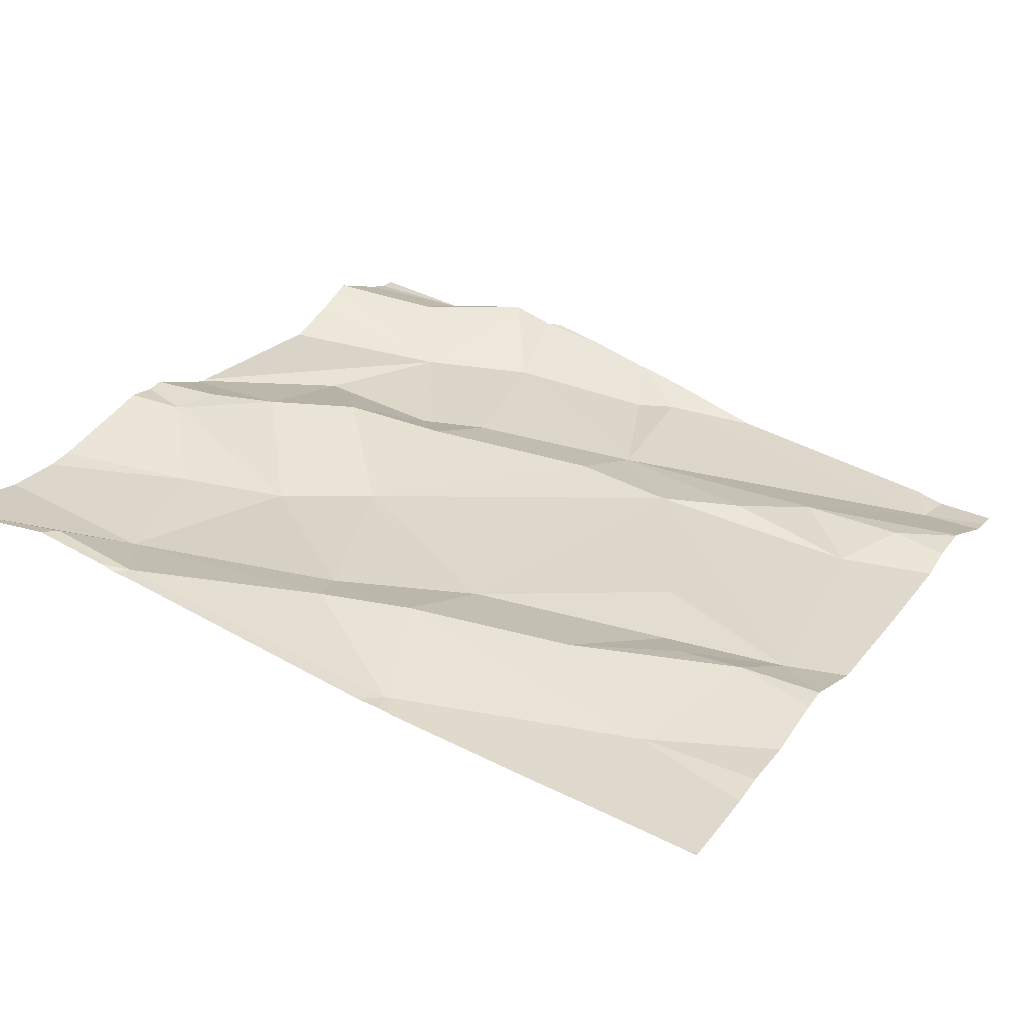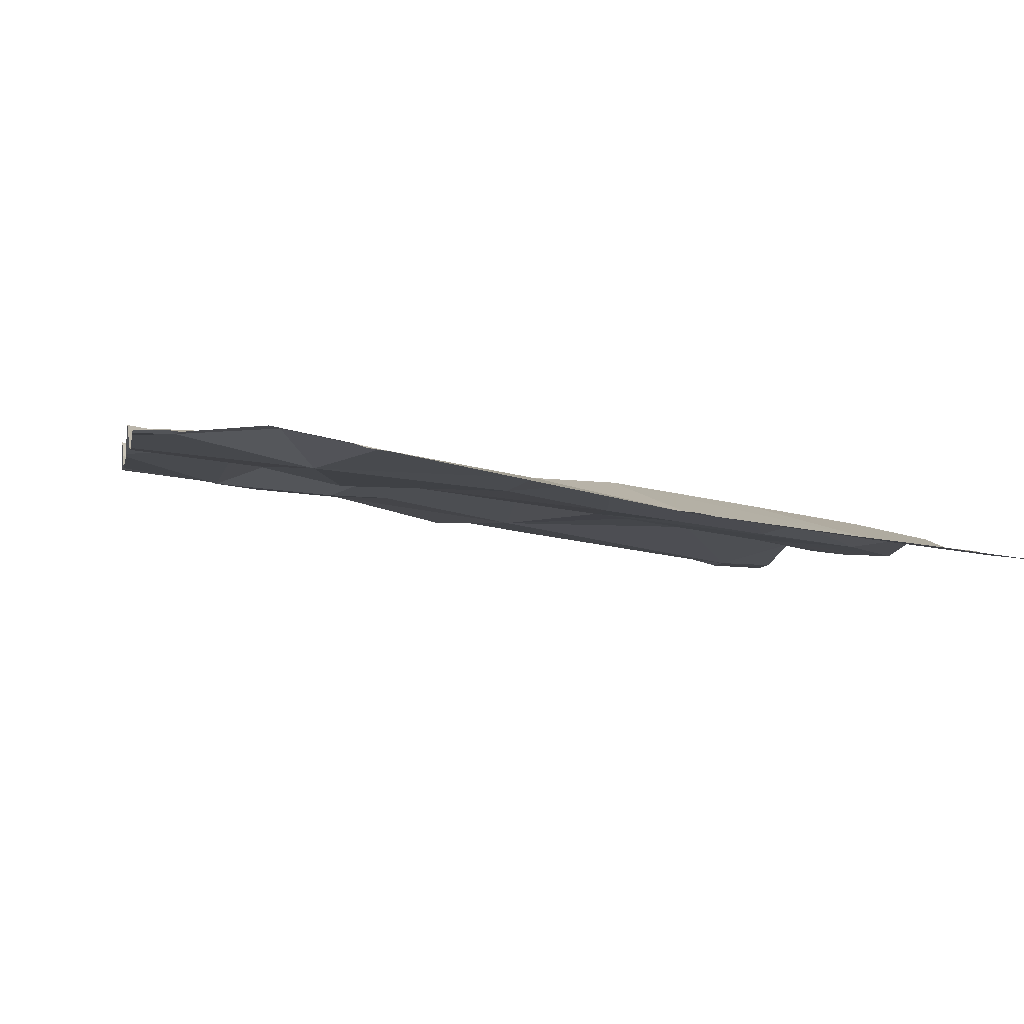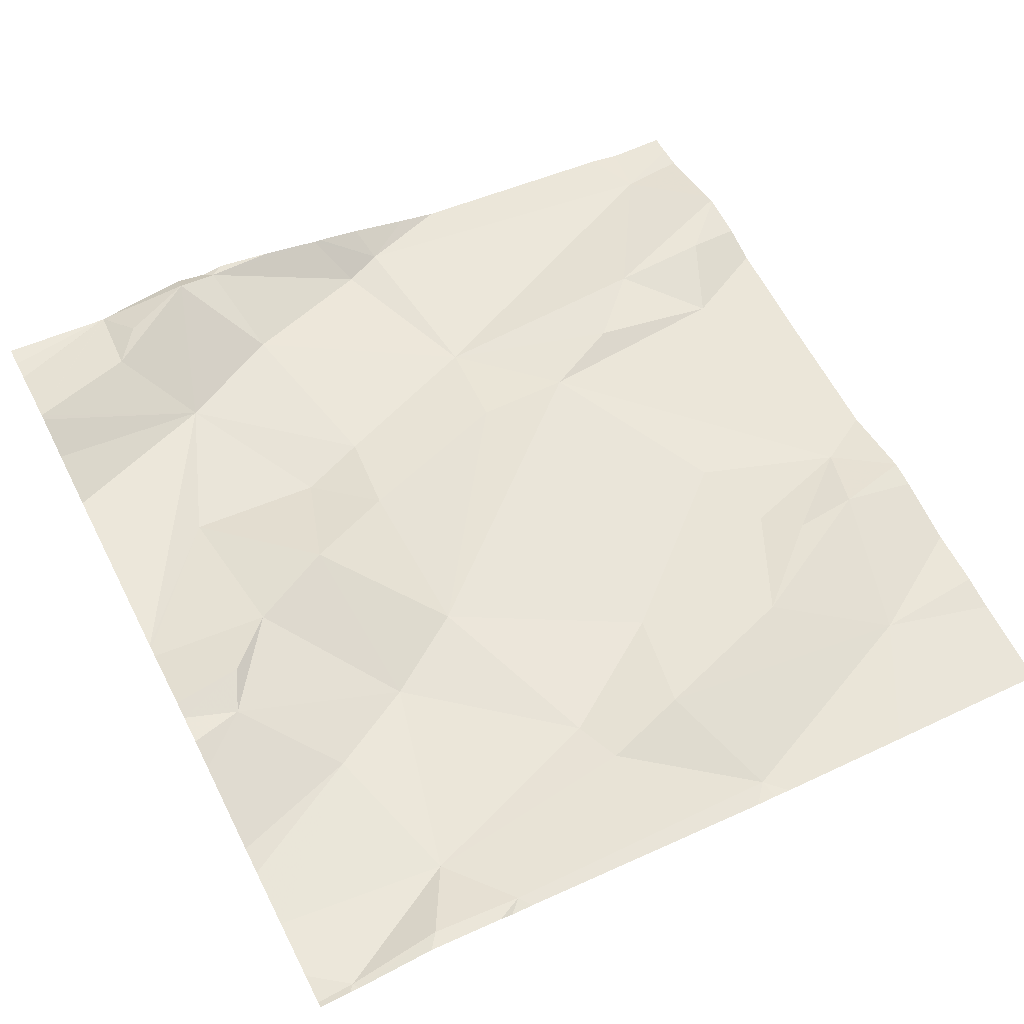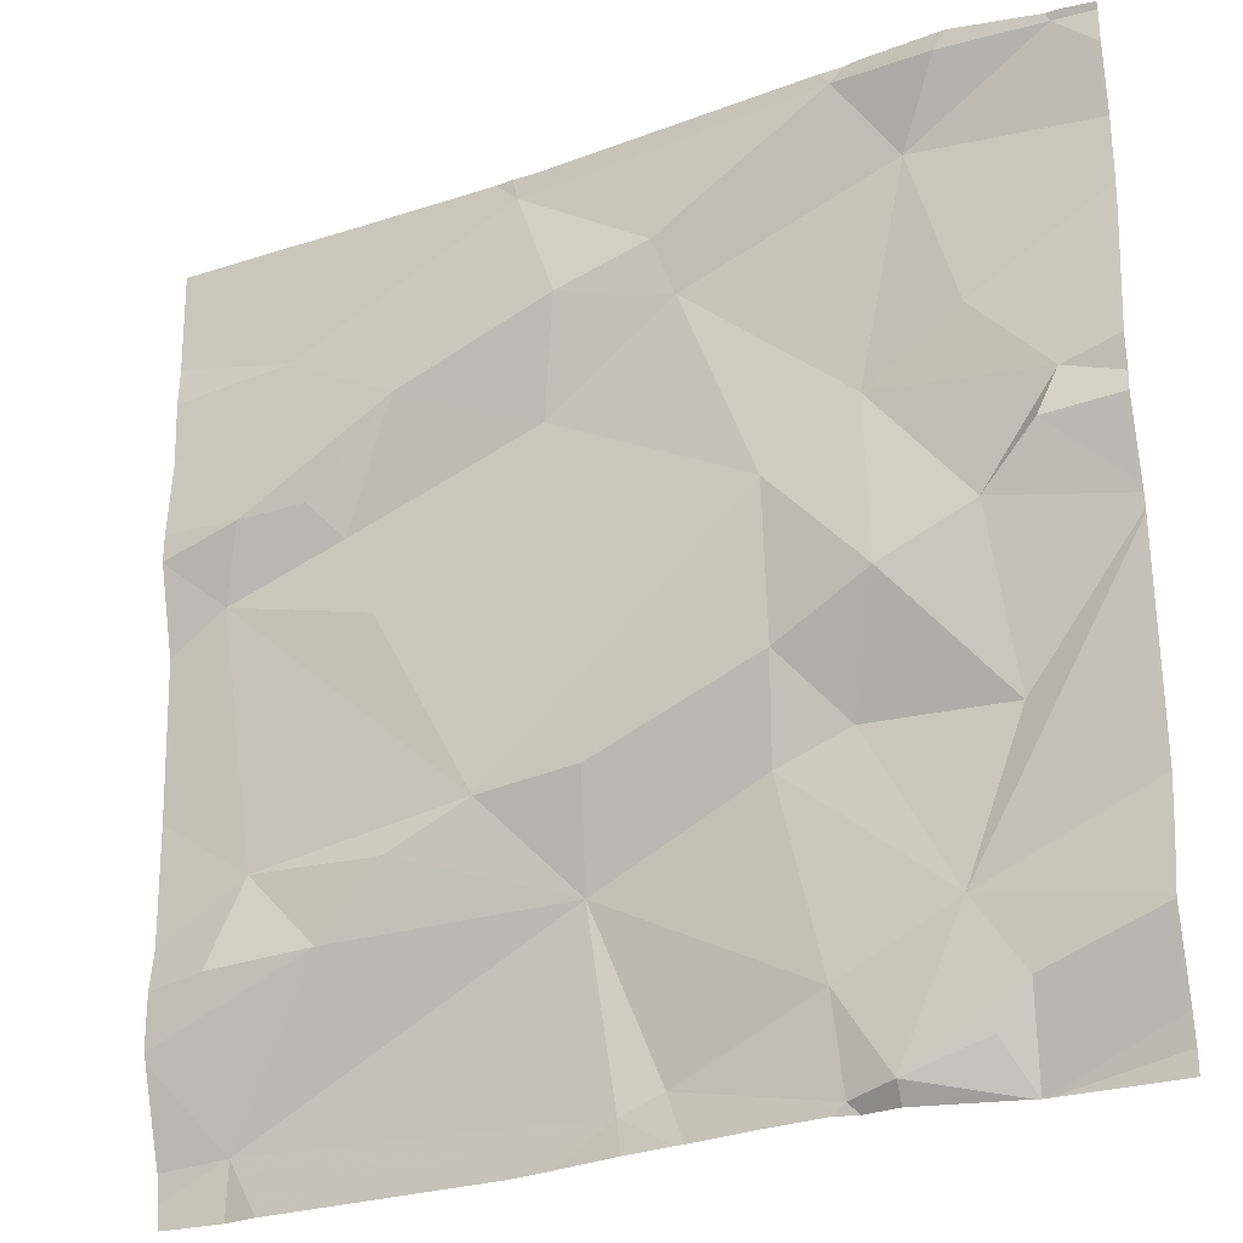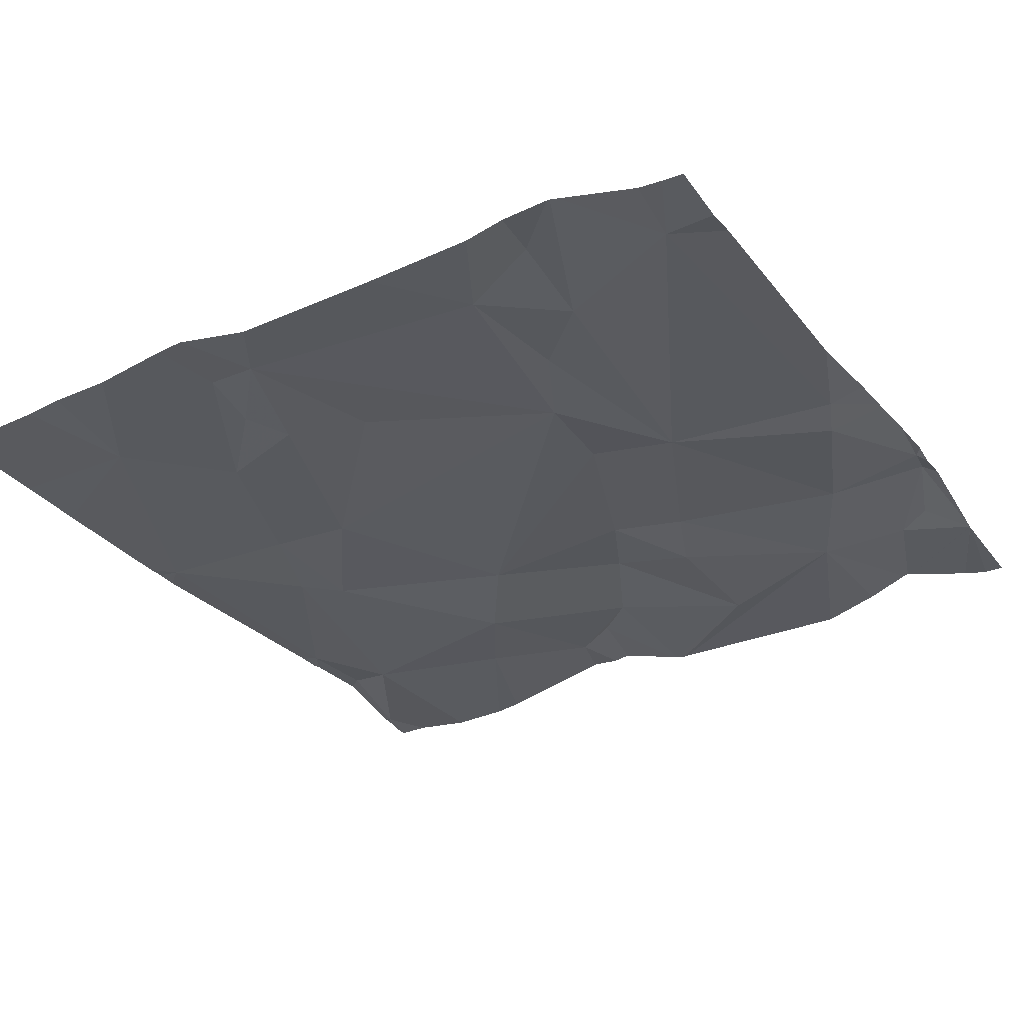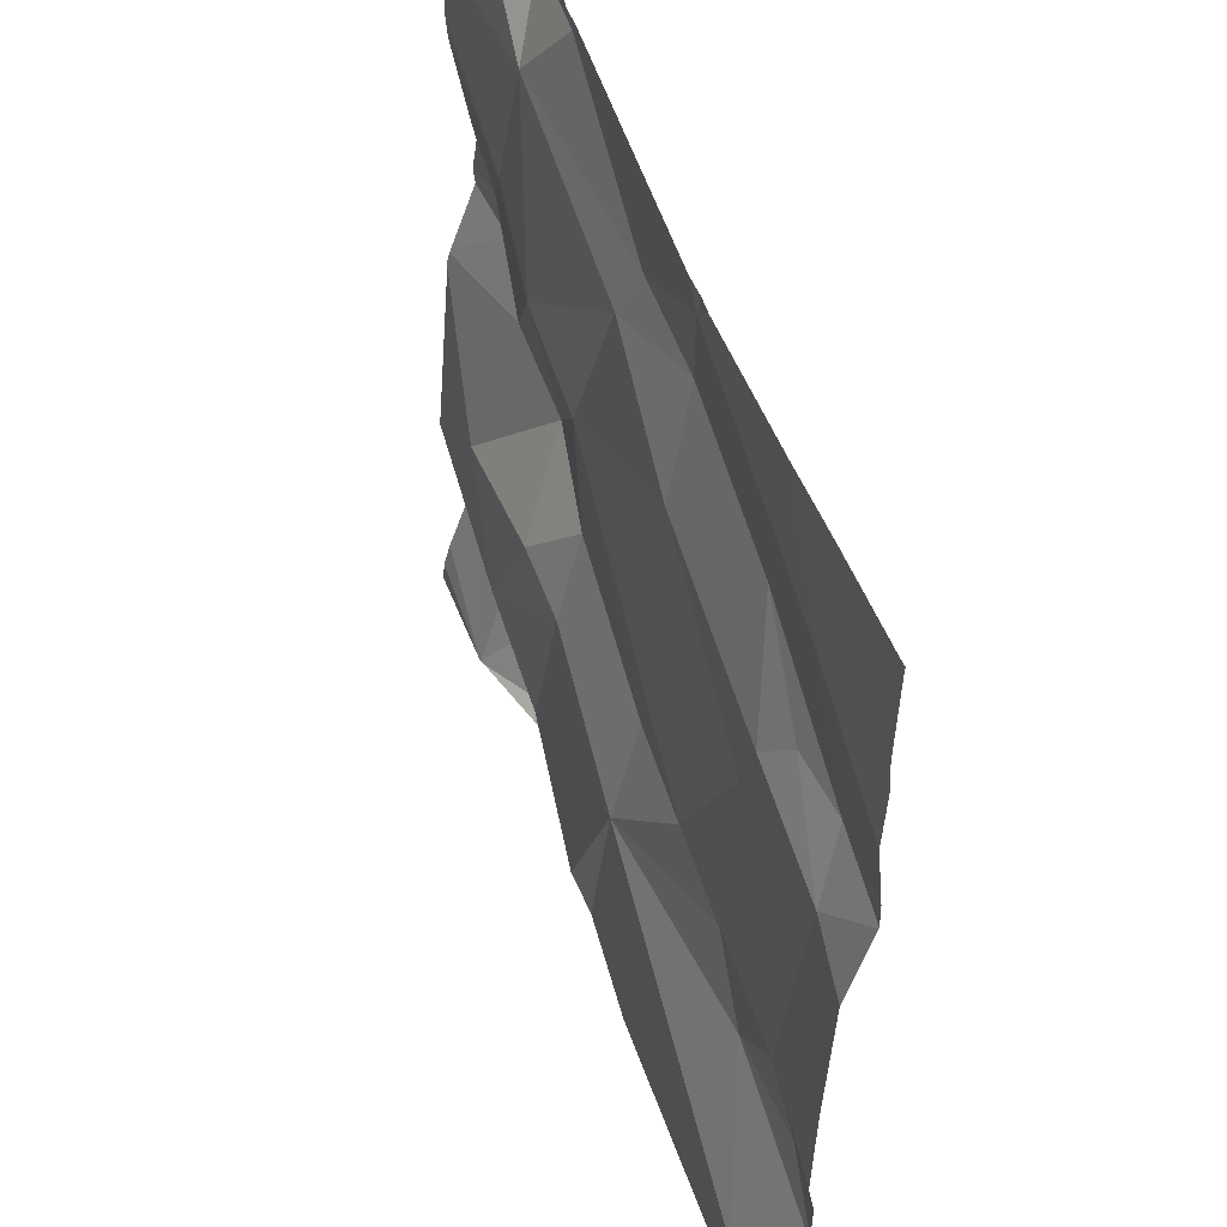
<metadata>
{"format":"obj","ext":"obj","renderer":"f3d","projection":"perspective","resolution":1024,"background":"white","views":[{"elev":28.6,"azim":-150.8,"up":"+Z"},{"elev":2.5,"azim":168.8,"up":"+Z"},{"elev":64.8,"azim":152.9,"up":"+Z"},{"elev":-25.8,"azim":19.4,"up":"+Y"},{"elev":-39.8,"azim":-59.5,"up":"+Z"},{"elev":50.8,"azim":-118.5,"up":"+Y"}]}
</metadata>
<code>
v -68.71 309.4 501.9
v -68.95 308.4 501.8
v -68.49 309.4 502
v -69.23 308.6 501.8
v -68.97 308.6 501.8
v -69.33 308.5 501.8
v -68.45 308.9 501.9
v -69.32 309.1 501.9
v -69.34 309 501.8
v -68.45 309 502
v -68.45 308.5 501.9
v -68.45 308.9 501.9
v -69.28 309.2 501.8
v -69.21 309 501.8
v -69.25 309.1 501.9
v -68.45 309 502
v -69.21 309.4 501.9
v -68.45 308.6 501.9
v -69.31 308.7 501.8
v -69.35 308.6 501.8
v -69.16 308.7 501.8
v -69.07 308.7 501.9
v -68.75 308.5 501.9
v -68.9 308.5 501.8
v -68.45 308.5 501.9
v -69.01 309.4 501.9
v -68.45 308.5 501.9
v -69.18 308.9 501.8
v -68.45 309.4 502
v -69.29 309.4 501.8
v -68.73 308.4 501.9
v -69 309.1 501.9
v -68.79 309 501.9
v -68.89 308.4 501.9
v -68.5 309.4 502
v -68.88 308.4 501.9
v -68.7 309.3 501.9
v -68.64 309.3 501.9
v -68.88 309.2 501.9
v -68.78 308.8 501.9
v -68.68 308.9 501.9
v -68.72 308.7 501.9
v -69.03 309.4 501.9
v -69.02 309.4 501.9
v -68.69 308.4 501.9
v -69.03 309.3 501.9
v -69.15 309.1 501.9
v -68.98 309.2 501.9
v -68.96 308.7 501.9
v -68.63 308.6 501.9
v -69.4 309.4 501.8
v -68.58 308.4 501.9
v -68.58 308.4 501.9
v -69.01 308.4 501.8
v -68.79 308.7 501.9
v -68.45 308.4 501.9
v -68.7 309 501.9
v -68.87 309.2 501.9
v -68.6 309.1 501.9
v -68.57 308.7 501.9
v -68.57 308.5 501.9
v -68.81 308.4 501.9
v -68.53 309 502
v -68.51 309 502
v -68.75 308.4 501.9
v -68.69 308.4 501.9
v -68.59 308.9 501.9
v -69.3 308.4 501.8
v -68.61 308.5 501.9
v -68.94 308.4 501.8
v -68.72 308.4 501.9
v -69.05 308.4 501.8
v -69.34 308.4 501.8
v -68.6 309.3 502
v -69.41 309 501.8
v -69.41 309 501.8
v -69.41 309.1 501.8
v -69.41 309.1 501.8
v -69.41 308.7 501.8
v -69.41 308.6 501.8
v -69.41 308.6 501.8
v -69.41 308.6 501.8
v -69.41 308.5 501.8
v -69.41 309.4 501.8
v -69.41 308.4 501.8
v -69.41 308.5 501.8
v -69.41 308.9 501.8
v -69.41 309.3 501.8
v -69.41 309.2 501.8
v -69.41 308.8 501.8
v -69.05 309.4 501.9
v -68.45 308.4 501.9
v -68.5 309.4 502
v -68.45 309 502
v -68.45 309.2 501.9
v -68.45 309.3 502
v -68.45 309.1 502
v -68.45 309.2 501.9
v -68.45 309.2 501.9
v -68.45 308.9 501.9
v -68.45 308.9 501.9
v -68.45 308.5 501.9
v -68.45 308.7 501.9
v -68.58 308.4 501.9
v -68.57 308.4 501.9
v -69.4 308.4 501.8
v -68.58 308.4 501.9
v -69.41 308.4 501.8
v -68.58 308.4 501.9
v -68.67 309.4 502
v -68.59 309.4 502
v -69.41 309.4 501.8
v -68.45 309.4 502
v -68.69 309.4 501.9
f 5 4 6
f 9 8 75
f 114 37 110
f 77 13 78
f 9 14 15
f 20 19 79
f 22 21 5
f 24 23 5
f 2 24 5
f 107 11 52
f 6 4 82
f 8 9 15
f 4 19 20
f 21 19 4
f 94 64 16
f 21 4 5
f 2 6 68
f 112 84 51
f 28 14 9
f 106 85 108
f 36 2 34
f 51 13 30
f 111 74 93
f 7 67 60
f 19 9 87
f 110 37 74
f 22 9 19
f 28 9 22
f 73 85 106
f 22 19 21
f 2 5 6
f 4 20 81
f 105 92 102
f 31 24 36
f 33 32 22
f 38 37 39
f 41 40 42
f 93 35 3
f 23 31 45
f 46 37 1
f 17 46 91
f 13 8 47
f 45 31 71
f 32 48 47
f 48 46 13
f 47 14 32
f 14 28 32
f 49 40 33
f 50 23 45
f 55 5 23
f 55 40 49
f 57 33 41
f 58 39 48
f 48 39 46
f 32 33 58
f 44 46 26
f 40 41 33
f 23 24 31
f 57 59 38
f 60 42 50
f 11 61 52
f 16 63 10
f 104 69 53
f 12 67 7
f 50 61 27
f 52 69 104
f 61 50 45
f 45 69 61
f 69 45 53
f 52 61 69
f 43 46 44
f 67 63 64
f 64 57 67
f 35 38 95
f 59 64 97
f 91 46 43
f 95 59 99
f 35 74 38
f 37 38 74
f 28 22 32
f 15 14 47
f 8 15 47
f 67 41 60
f 42 60 41
f 5 55 49
f 22 5 49
f 39 58 38
f 38 58 57
f 33 57 58
f 13 47 48
f 22 49 33
f 39 37 46
f 60 50 100
f 55 42 40
f 50 42 55
f 23 50 55
f 48 32 58
f 53 45 66
f 41 67 57
f 64 59 57
f 7 60 101
f 74 35 93
f 66 45 71
f 65 31 62
f 110 74 111
f 17 13 46
f 12 63 67
f 75 8 77
f 76 9 75
f 71 31 65
f 18 50 25
f 77 8 13
f 25 50 27
f 78 13 89
f 79 19 90
f 80 20 79
f 10 63 12
f 81 20 80
f 62 31 36
f 34 2 70
f 82 4 81
f 83 6 82
f 16 64 63
f 26 46 1
f 27 61 11
f 85 6 86
f 102 11 107
f 1 37 114
f 86 6 83
f 87 9 76
f 29 35 96
f 88 13 84
f 36 24 2
f 73 6 85
f 89 13 88
f 3 29 113
f 90 19 87
f 95 38 59
f 96 35 95
f 3 35 29
f 97 64 94
f 98 59 97
f 72 2 68
f 68 6 73
f 99 59 98
f 30 13 17
f 56 92 105
f 100 50 103
f 101 60 100
f 54 2 72
f 51 84 13
f 105 102 109
f 70 2 54
f 103 50 18
f 109 102 107

</code>
